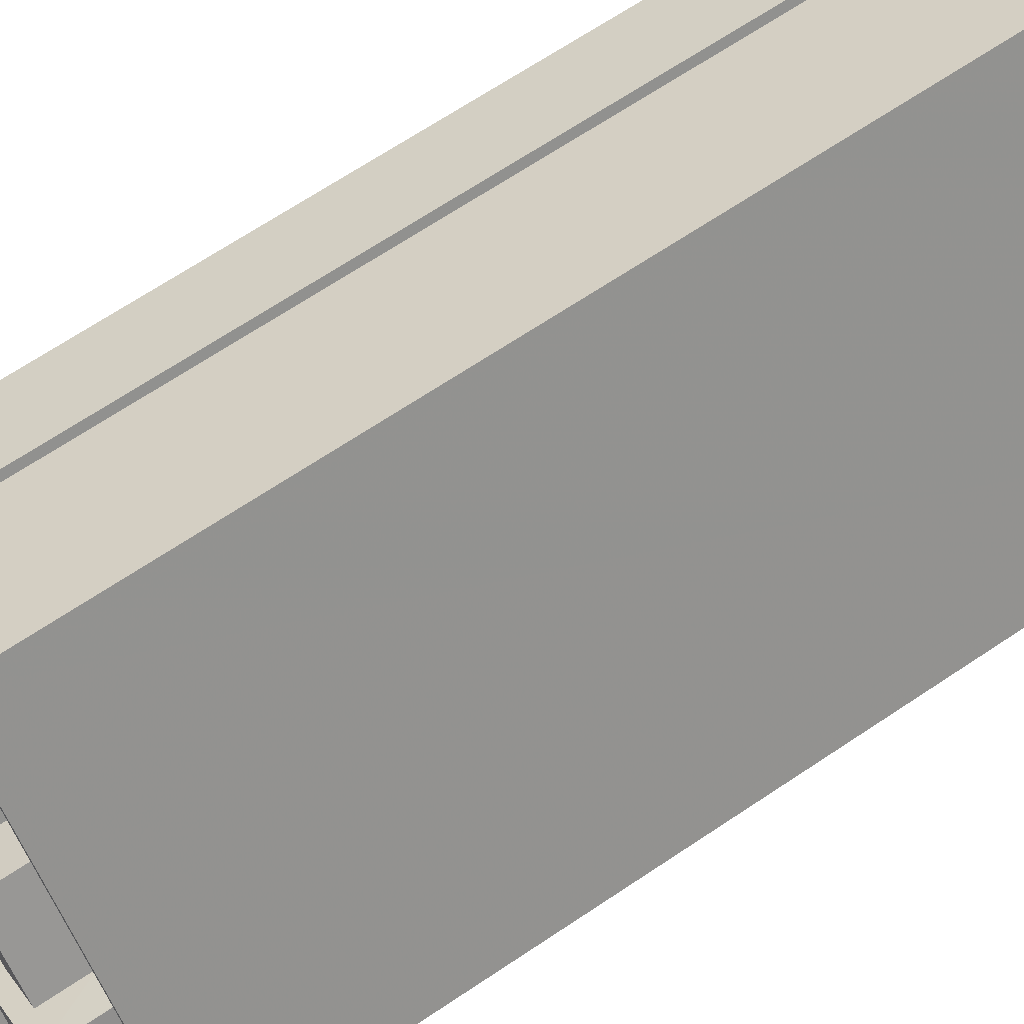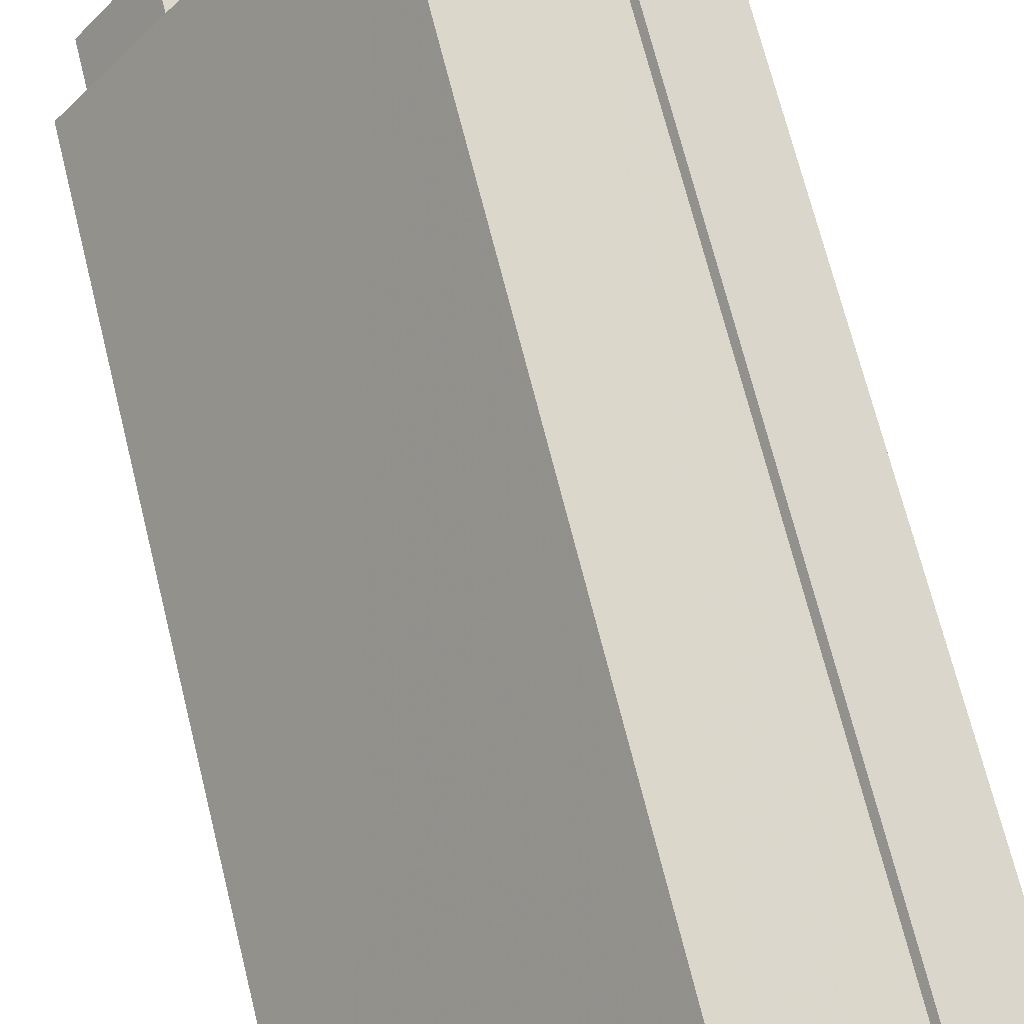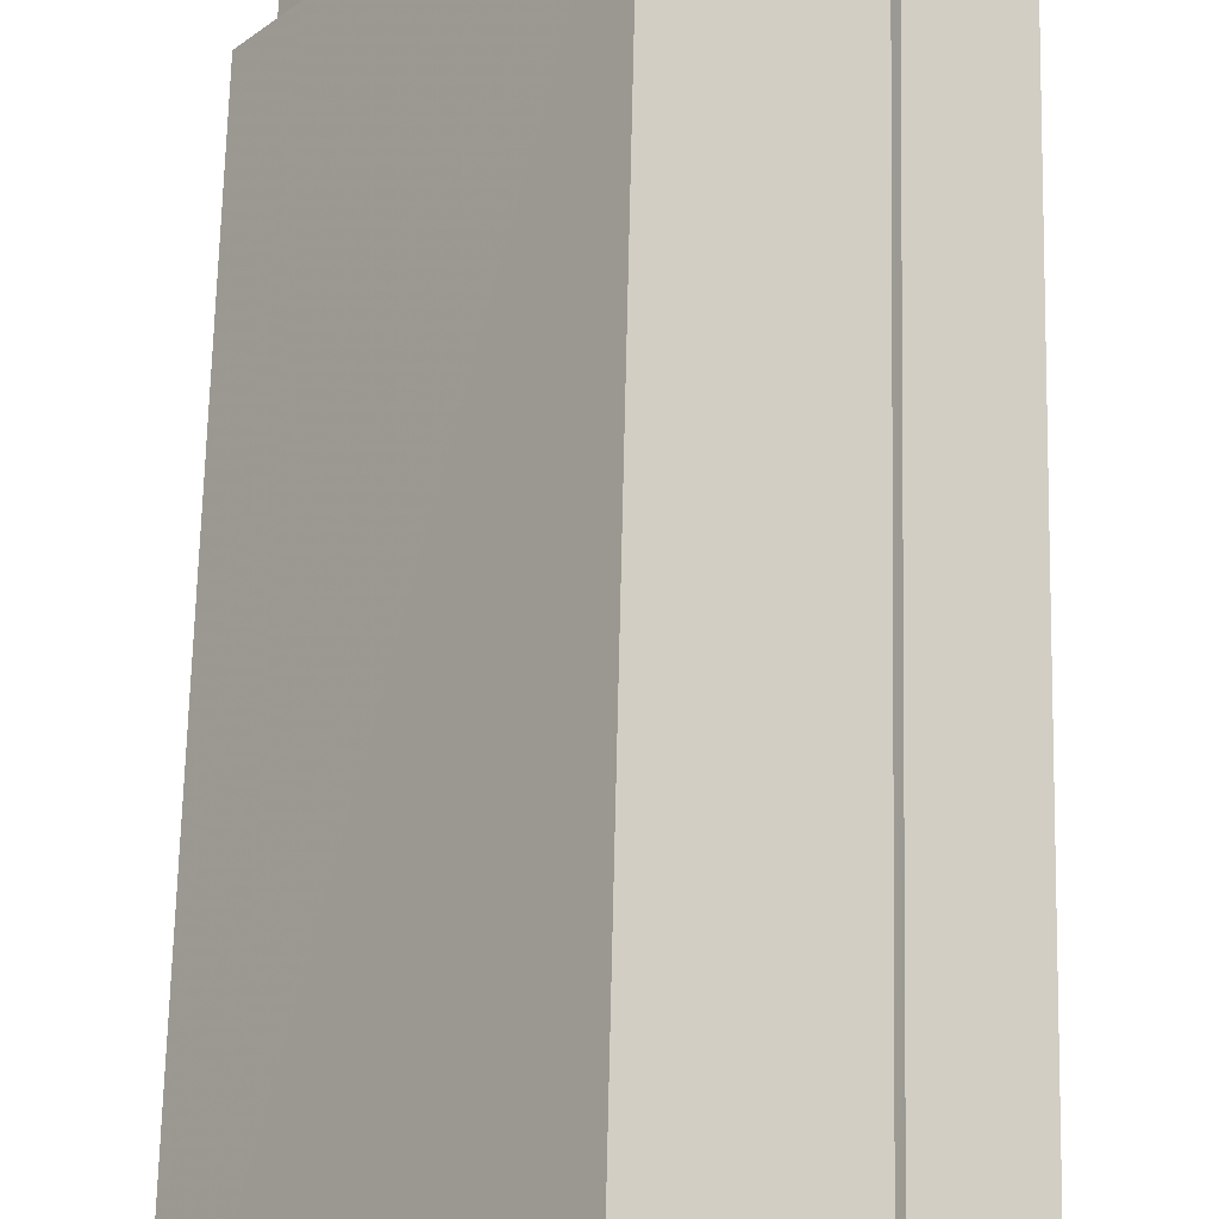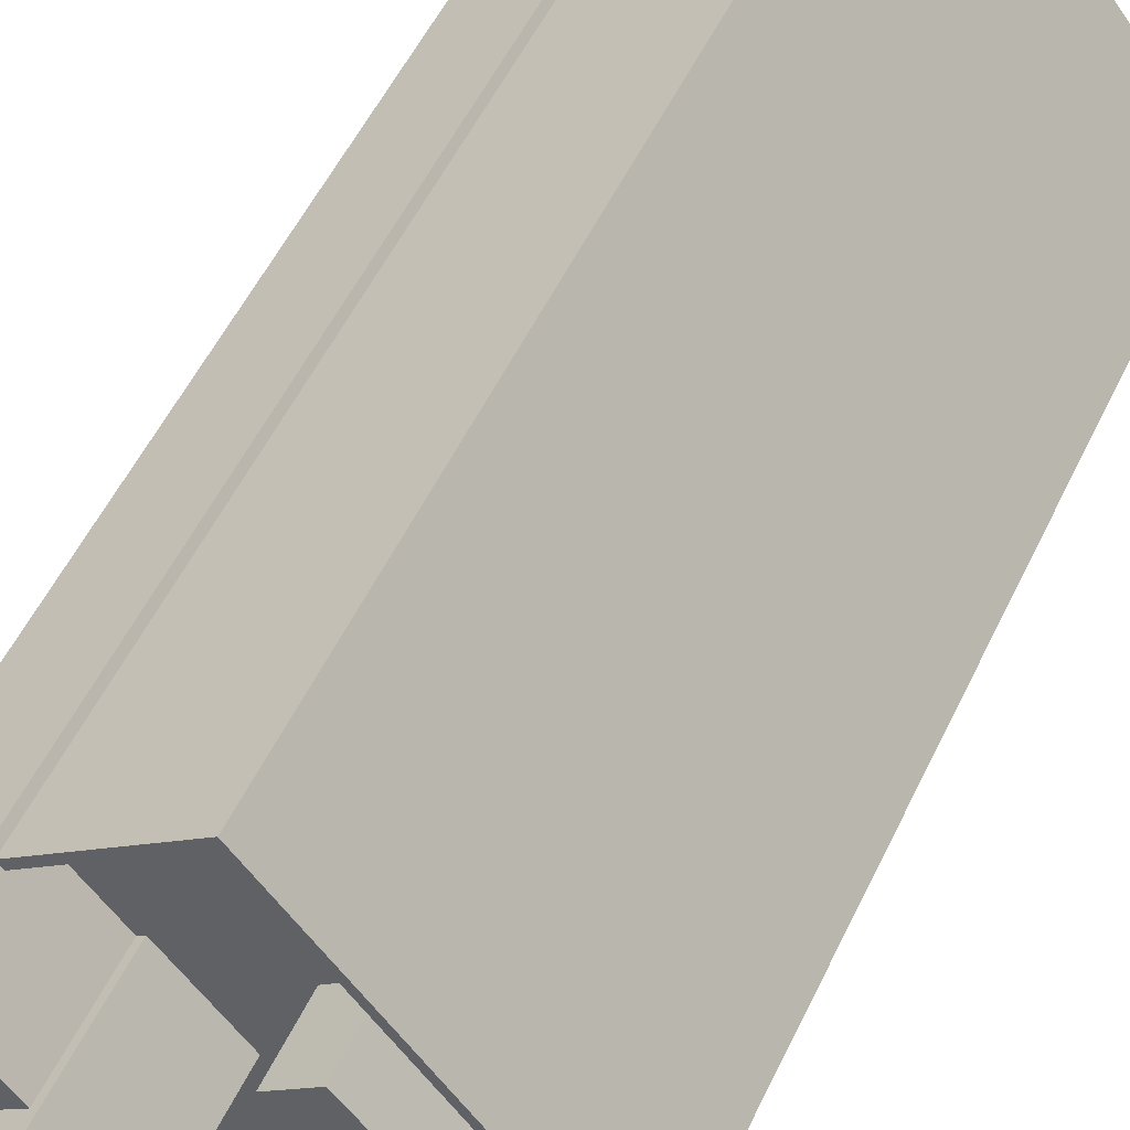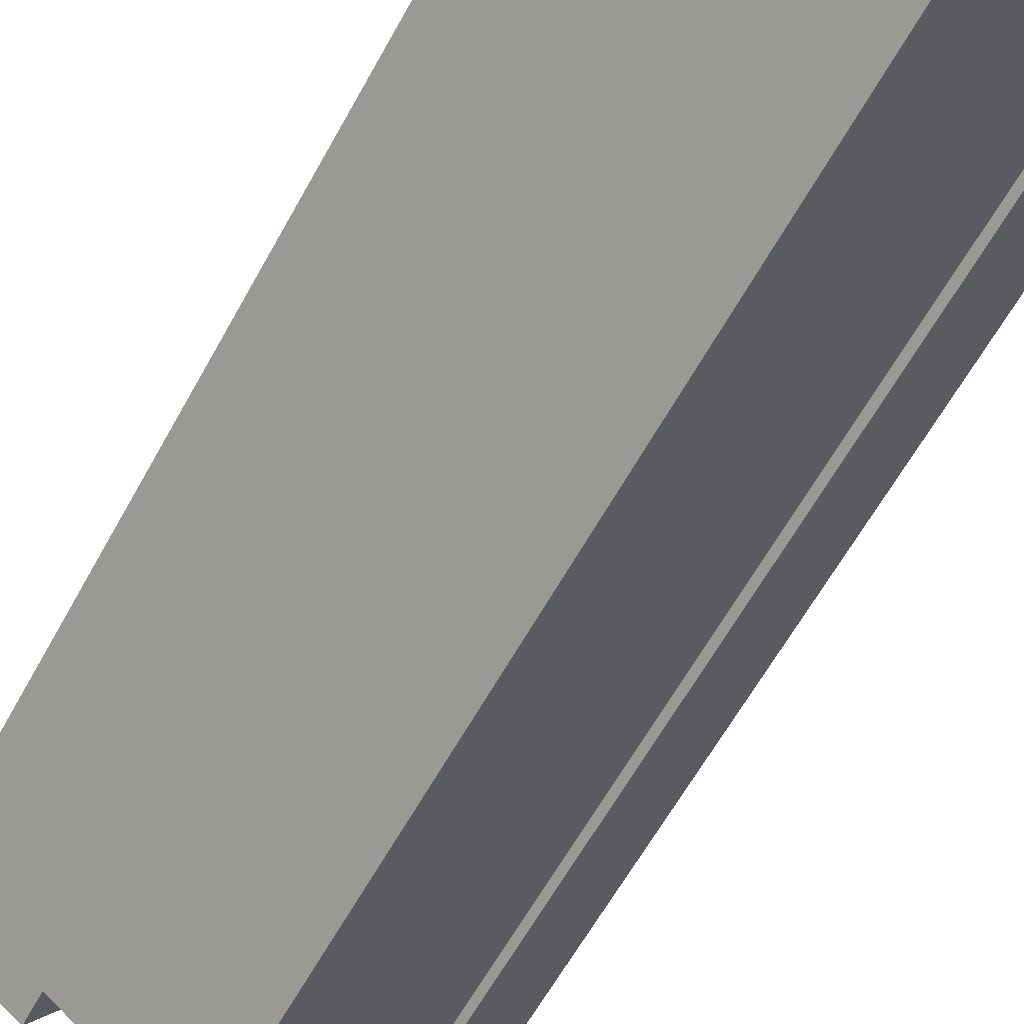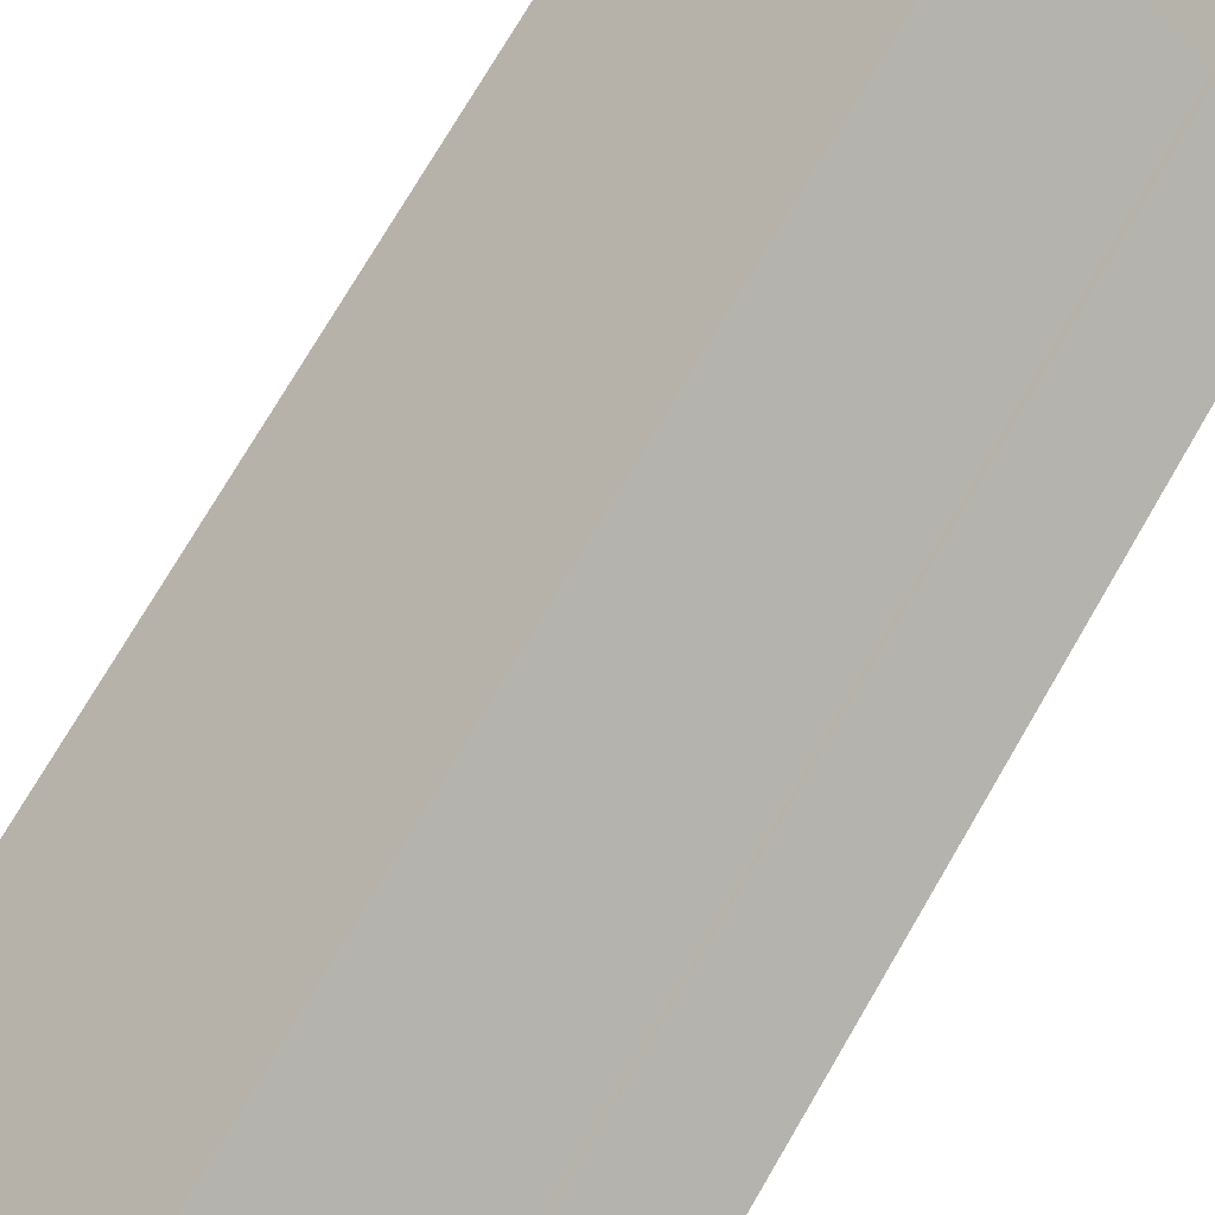
<metadata>
{"format":"obj","ext":"obj","renderer":"f3d","projection":"perspective","resolution":1024,"background":"white","views":[{"elev":67.2,"azim":56.0,"up":"+Y"},{"elev":68.0,"azim":166.2,"up":"+Y"},{"elev":66.2,"azim":-178.7,"up":"+Y"},{"elev":52.5,"azim":24.8,"up":"+Y"},{"elev":-59.8,"azim":151.7,"up":"+Y"},{"elev":74.7,"azim":-149.7,"up":"+Y"}]}
</metadata>
<code>
v -1.14e+04 -3.762e+04 32.66
v -1.14e+04 -3.763e+04 32.66
v -1.141e+04 -3.763e+04 32.66
v -1.14e+04 -3.764e+04 32.66
v -1.141e+04 -3.763e+04 32.66
v -1.141e+04 -3.763e+04 32.66
v -1.141e+04 -3.763e+04 32.66
v -1.141e+04 -3.763e+04 32.66
v -1.14e+04 -3.763e+04 62.68
v -1.14e+04 -3.763e+04 62.68
v -1.14e+04 -3.763e+04 62.68
v -1.14e+04 -3.763e+04 62.68
v -1.14e+04 -3.763e+04 62.68
v -1.14e+04 -3.762e+04 62.68
v -1.14e+04 -3.762e+04 62.68
v -1.141e+04 -3.763e+04 62.68
v -1.14e+04 -3.763e+04 62.68
v -1.14e+04 -3.763e+04 62.68
v -1.14e+04 -3.763e+04 62.68
v -1.14e+04 -3.764e+04 62.68
v -1.141e+04 -3.763e+04 62.68
v -1.141e+04 -3.763e+04 62.68
v -1.14e+04 -3.763e+04 62.68
v -1.14e+04 -3.763e+04 62.68
v -1.14e+04 -3.763e+04 62.68
v -1.14e+04 -3.763e+04 62.68
v -1.14e+04 -3.763e+04 62.68
v -1.14e+04 -3.764e+04 62.68
v -1.14e+04 -3.763e+04 62.68
v -1.14e+04 -3.764e+04 62.68
v -1.14e+04 -3.764e+04 62.68
v -1.14e+04 -3.764e+04 62.68
v -1.141e+04 -3.763e+04 62.68
v -1.141e+04 -3.763e+04 62.68
v -1.141e+04 -3.763e+04 62.68
v -1.14e+04 -3.764e+04 62.68
v -1.14e+04 -3.763e+04 62.68
v -1.141e+04 -3.763e+04 63.68
v -1.14e+04 -3.764e+04 63.68
v -1.14e+04 -3.764e+04 63.68
v -1.14e+04 -3.763e+04 63.68
v -1.14e+04 -3.763e+04 63.68
v -1.141e+04 -3.763e+04 63.68
v -1.14e+04 -3.762e+04 63.68
v -1.141e+04 -3.763e+04 63.68
v -1.14e+04 -3.762e+04 63.68
v -1.141e+04 -3.763e+04 63.68
v -1.141e+04 -3.763e+04 66.6
v -1.141e+04 -3.763e+04 66.6
v -1.141e+04 -3.763e+04 66.6
v -1.141e+04 -3.763e+04 66.6
v -1.141e+04 -3.763e+04 66.6
v -1.141e+04 -3.763e+04 66.6
v -1.14e+04 -3.763e+04 65.06
v -1.14e+04 -3.763e+04 65.06
v -1.14e+04 -3.763e+04 65.06
v -1.14e+04 -3.763e+04 65.06
v -1.141e+04 -3.763e+04 68.43
v -1.141e+04 -3.763e+04 68.43
v -1.14e+04 -3.763e+04 68.43
v -1.141e+04 -3.763e+04 68.43
v -1.14e+04 -3.764e+04 66.19
v -1.14e+04 -3.764e+04 66.19
v -1.14e+04 -3.764e+04 66.19
v -1.14e+04 -3.763e+04 66.19
v -1.14e+04 -3.763e+04 65.52
v -1.14e+04 -3.763e+04 65.52
v -1.14e+04 -3.763e+04 65.52
v -1.14e+04 -3.763e+04 65.52
f 1 2 3
f 2 4 3
f 5 6 7
f 6 1 3
f 7 3 8
f 6 3 7
f 9 10 11
f 9 12 10
f 9 13 14
f 14 15 16
f 17 18 19
f 20 18 17
f 16 15 21
f 11 13 9
f 16 21 22
f 20 23 24
f 24 25 16
f 12 23 10
f 20 17 23
f 9 14 26
f 26 14 25
f 24 12 25
f 25 14 16
f 24 23 12
f 27 28 29
f 30 31 32
f 33 34 35
f 28 27 35
f 36 31 30
f 34 36 35
f 36 30 28
f 35 36 28
f 20 24 29
f 31 20 32
f 24 27 29
f 20 29 32
f 19 18 37
f 37 14 13
f 19 37 13
f 38 39 40
f 39 41 42
f 43 44 45
f 45 44 46
f 42 41 46
f 38 40 47
f 44 42 46
f 40 39 42
f 48 49 50
f 49 51 50
f 50 52 53
f 50 51 52
f 54 55 56
f 57 54 56
f 58 59 60
f 61 58 60
f 62 63 64
f 62 65 63
f 66 67 68
f 66 69 67
f 43 15 44
f 43 21 15
f 15 14 44
f 14 37 42
f 14 42 44
f 37 18 42
f 18 20 42
f 42 20 40
f 40 20 31
f 40 31 36
f 47 40 36
f 34 47 36
f 45 46 1
f 6 45 1
f 46 2 1
f 46 41 2
f 2 41 39
f 4 2 39
f 38 4 39
f 38 3 4
f 34 33 47
f 3 38 8
f 33 53 47
f 8 38 52
f 47 53 52
f 38 47 52
f 8 51 7
f 8 52 51
f 51 5 7
f 51 49 5
f 43 48 22
f 48 43 49
f 49 45 5
f 21 43 22
f 5 45 6
f 43 45 49
f 9 56 12
f 9 57 56
f 12 55 25
f 12 56 55
f 55 54 26
f 25 55 26
f 54 57 9
f 26 54 9
f 24 60 27
f 27 59 35
f 27 60 59
f 58 53 59
f 59 53 35
f 58 50 53
f 35 53 33
f 50 58 48
f 22 48 16
f 16 48 61
f 48 58 61
f 24 16 61
f 60 24 61
f 64 30 32
f 62 64 32
f 30 63 28
f 30 64 63
f 29 63 65
f 29 28 63
f 65 62 32
f 29 65 32
f 19 68 17
f 19 66 68
f 17 67 23
f 17 68 67
f 13 11 69
f 11 10 69
f 69 10 67
f 10 23 67
f 69 66 19
f 13 69 19

</code>
